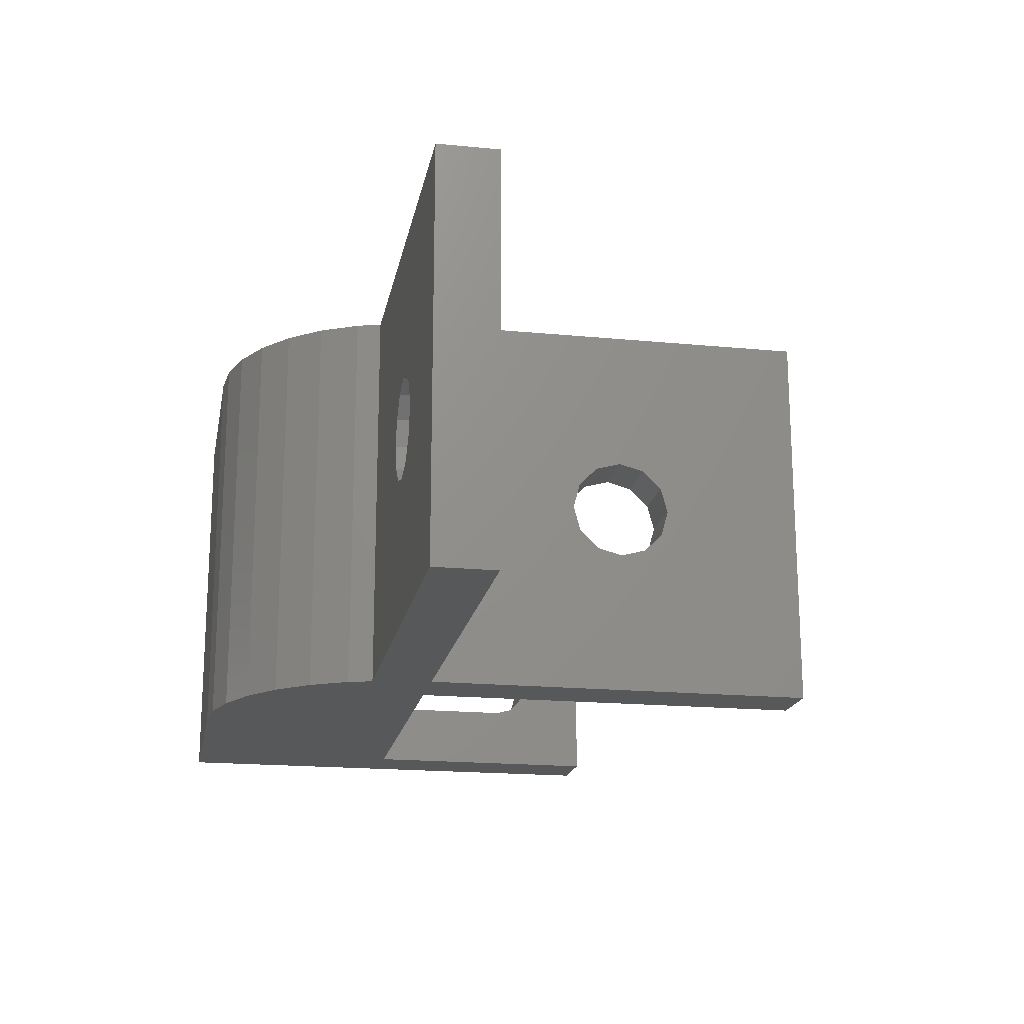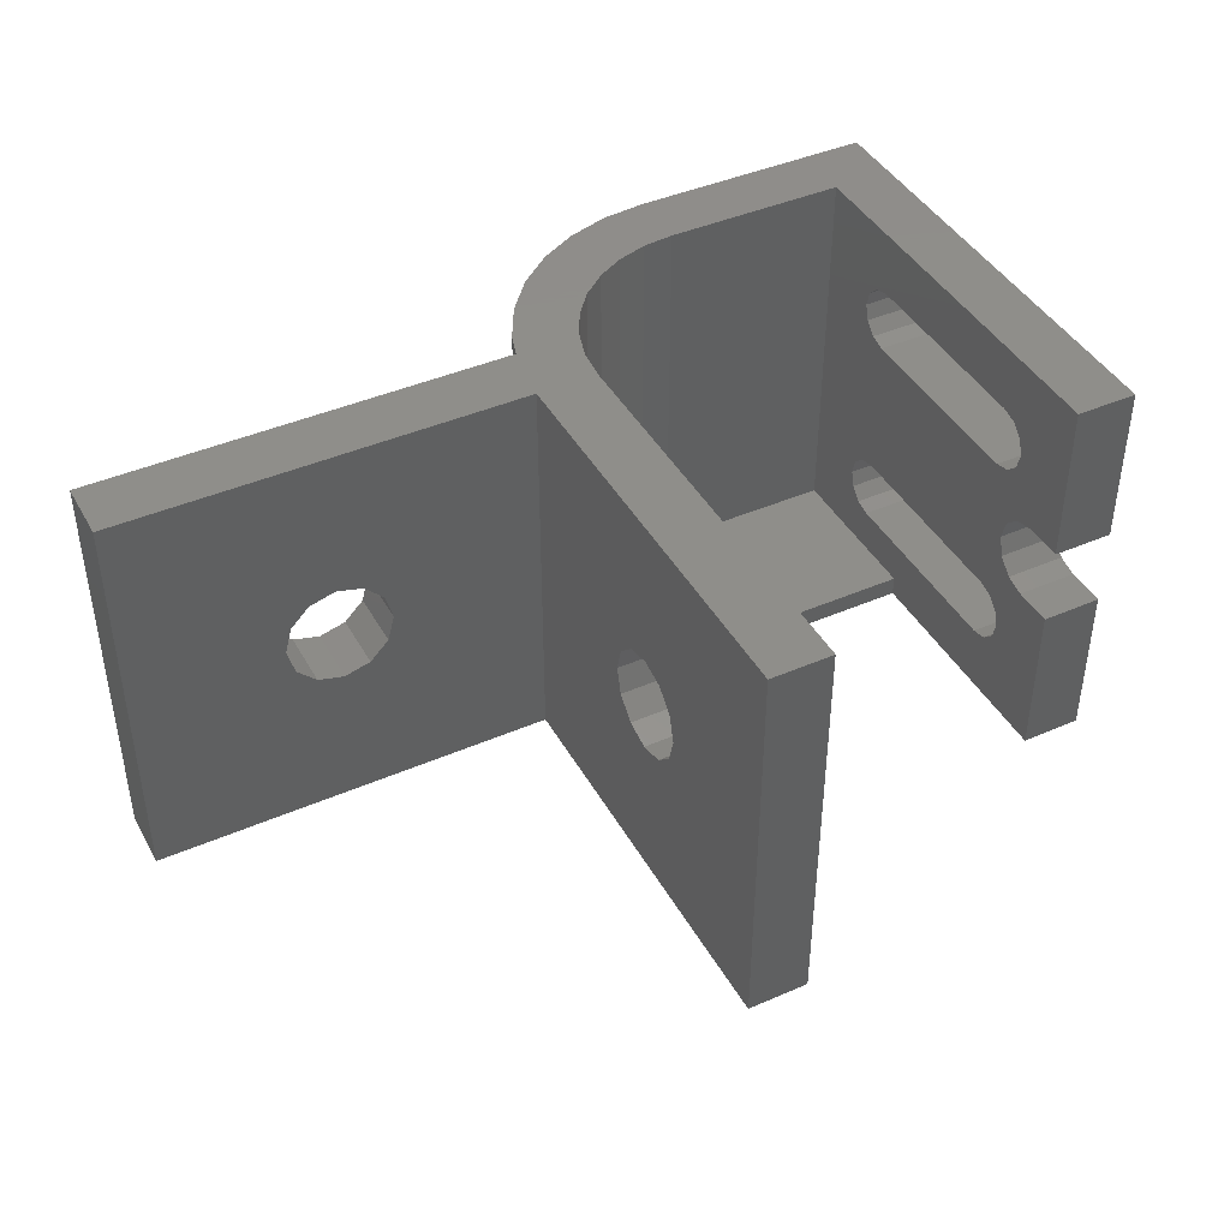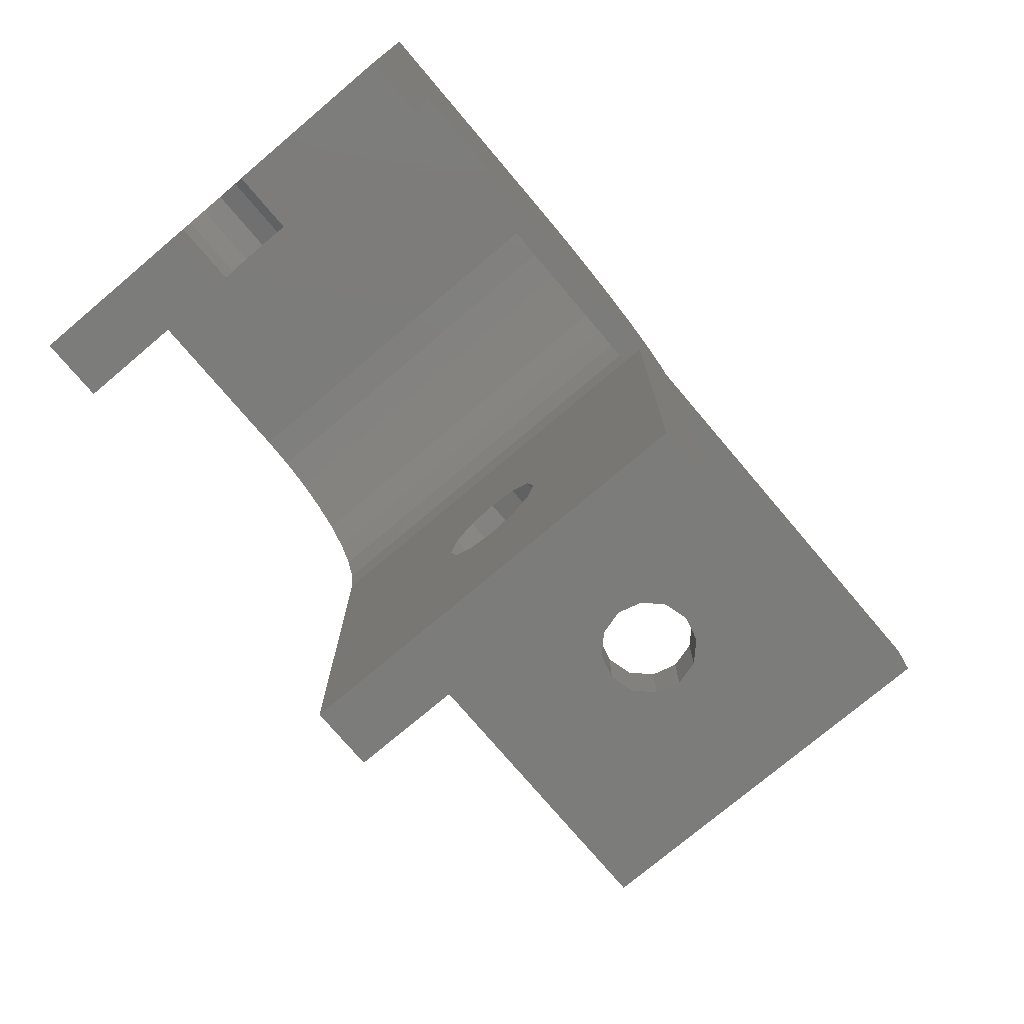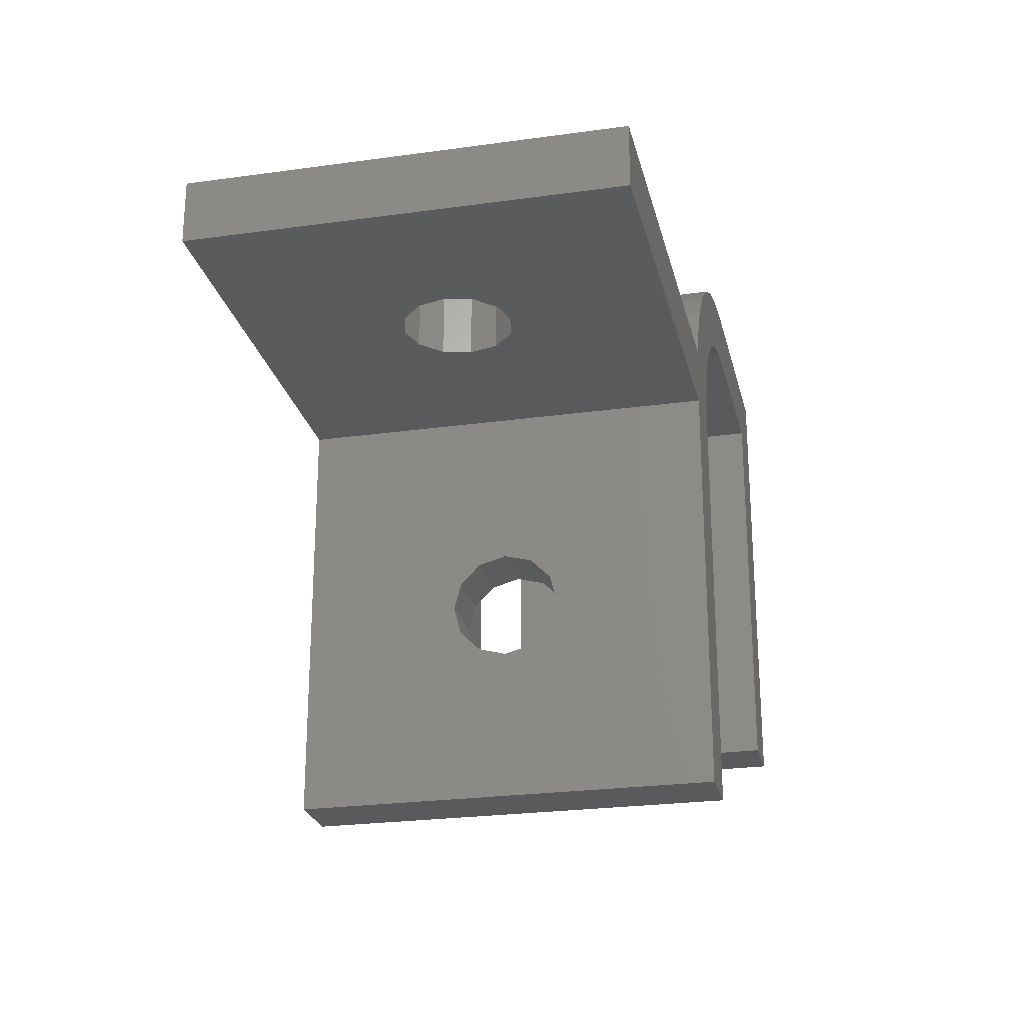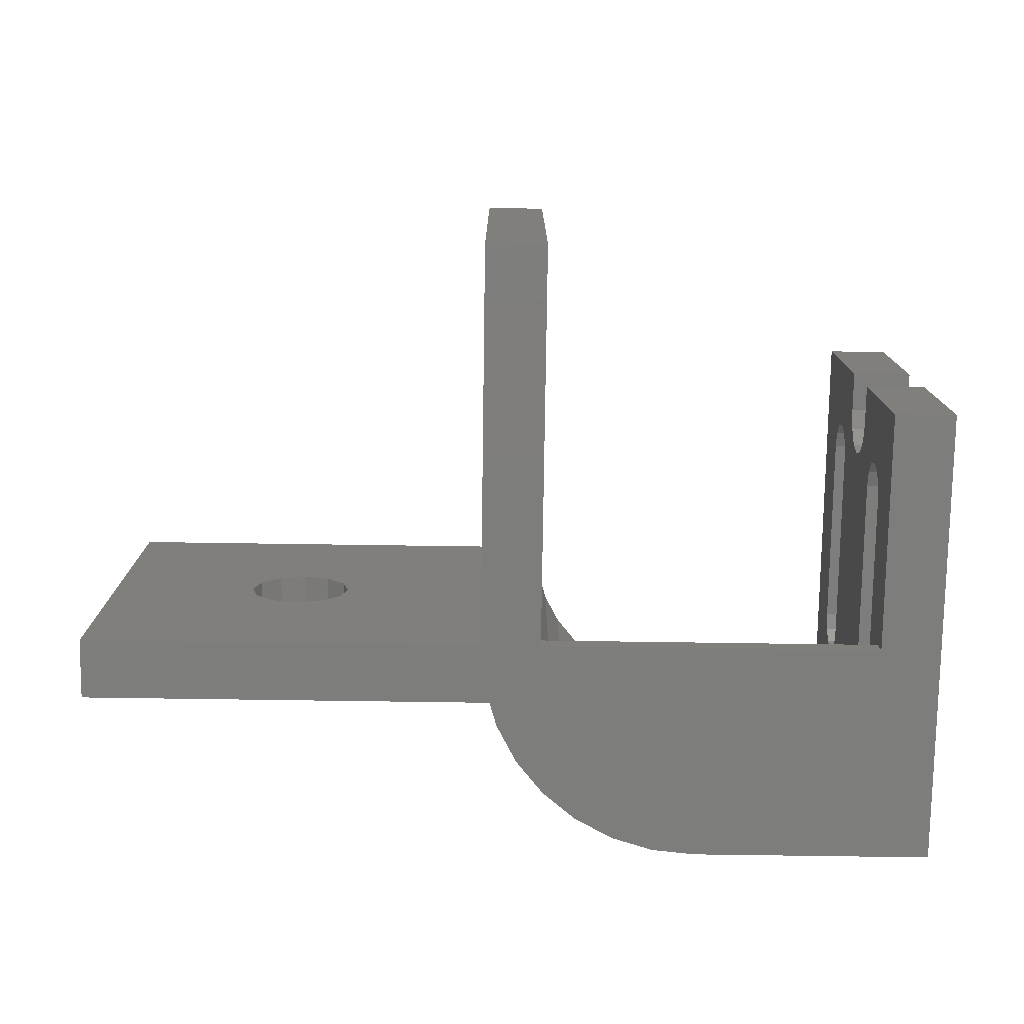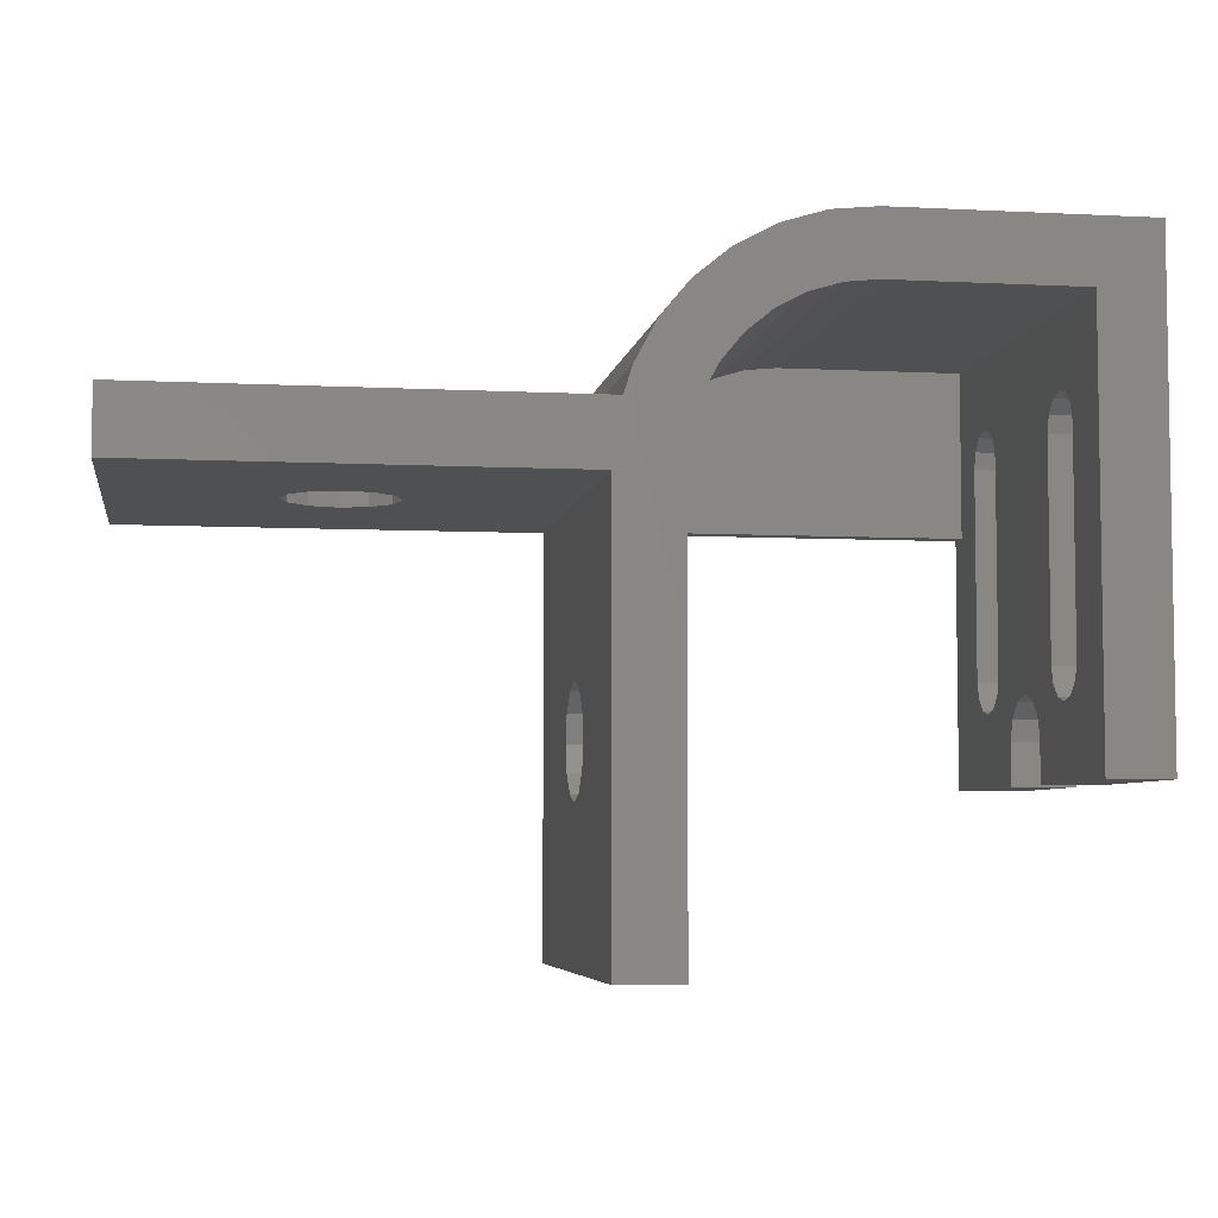
<metadata>
{"format":"stl","ext":"stl","renderer":"f3d","projection":"perspective","resolution":1024,"background":"white","views":[{"elev":-18.6,"azim":-100.5,"up":"+Z"},{"elev":42.7,"azim":-27.4,"up":"+Z"},{"elev":-75.3,"azim":130.2,"up":"+Y"},{"elev":-24.7,"azim":-77.2,"up":"+Y"},{"elev":-76.7,"azim":-0.8,"up":"+Z"},{"elev":-5.5,"azim":-9.1,"up":"+Y"}]}
</metadata>
<code>
# stl→obj: 178 verts, 368 faces
v 0 20 0
v 0 12.4 10
v 0 20 20
v 0 12.05 8.7
v 0 11.1 7.748
v 0 9.8 7.4
v 0 0 0
v 0 7.548 8.7
v 0 7.2 10
v 0 8.5 7.748
v 0 12.05 11.3
v 0 11.1 12.25
v 0 9.8 12.6
v 0 0 20
v 0 8.5 12.25
v 0 7.548 11.3
v -20 23 20
v 0.4704 23 20
v -20 20 20
v 23 31 20
v 20 28 20
v 23 8 20
v 11 31 20
v 11 28 20
v 9.439 27.85 20
v 8.854 30.79 20
v 7.939 27.39 20
v 6.79 30.16 20
v 6.555 26.65 20
v 4.889 29.15 20
v 5.343 25.66 20
v 3.222 27.78 20
v 4.348 24.44 20
v 1.854 26.11 20
v 3.609 23.06 20
v 0.8373 24.21 20
v 3.154 21.56 20
v 3 20 20
v 3 0 20
v 20 8 20
v 3 12.4 10
v 3 20 1
v 3 12.05 8.7
v 3 12.05 11.3
v 3 11.1 12.25
v 3 9.8 12.6
v 3 7.548 11.3
v 3 7.2 10
v 3 8.5 12.25
v 3 11.1 7.748
v 3 20 0
v 3 9.8 7.4
v 3 0 0
v 3 8.5 7.748
v 3 7.548 8.7
v -10 23 12.6
v -8.7 23 12.25
v -7.748 23 11.3
v -7.4 23 10
v 0.4704 23 0
v -8.7 23 7.748
v -10 23 7.4
v -7.748 23 8.7
v -11.3 23 12.25
v -12.25 23 11.3
v -12.6 23 10
v -20 23 0
v -12.25 23 8.7
v -11.3 23 7.748
v 0.8373 24.21 0
v 1.854 26.11 0
v -20 20 0
v 20 20 0
v 23 8 0
v 20 8 0
v 23 31 0
v 11 31 0
v 8.854 30.79 0
v 6.79 30.16 0
v 4.889 29.15 0
v 3.222 27.78 0
v 11 20 1
v 20 20 1
v 9.439 27.85 1
v 11 28 1
v 7.939 27.39 1
v 6.555 26.65 1
v 5.343 25.66 1
v 4.348 24.44 1
v 3.609 23.06 1
v 3.154 21.56 1
v -10 20 12.6
v -11.3 20 12.25
v -12.25 20 11.3
v -12.6 20 10
v -11.3 20 7.748
v -10 20 7.4
v -12.25 20 8.7
v -8.7 20 12.25
v -7.748 20 11.3
v -7.4 20 10
v -7.748 20 8.7
v -8.7 20 7.748
v 20 13 3.15
v 20 11.61 5.55
v 20 10 8
v 20 11 8.268
v 20 11.4 4.75
v 20 11.61 3.95
v 20 12.2 3.364
v 20 8 8
v 20 24.39 14.45
v 20 28 1
v 20 24.39 5.55
v 20 24.6 15.25
v 20 23.8 6.136
v 20 23.8 13.86
v 20 23 6.35
v 20 23 13.65
v 20 12 10
v 20 13 6.35
v 20 12.2 6.136
v 20 13 13.65
v 20 11.73 11
v 20 11.73 9
v 20 24.6 4.75
v 20 24.39 3.95
v 20 23.8 3.364
v 20 23 3.15
v 20 24.39 16.05
v 20 23.8 16.64
v 20 23 16.85
v 20 13 16.85
v 20 11.61 14.45
v 20 10 12
v 20 11.4 15.25
v 20 8 12
v 20 12.2 16.64
v 20 11.61 16.05
v 20 11 11.73
v 20 12.2 13.86
v 23 24.39 5.55
v 23 24.39 14.45
v 23 24.6 4.75
v 23 23.8 13.86
v 23 23.8 6.136
v 23 23 13.65
v 23 23 6.35
v 23 12 10
v 23 13 13.65
v 23 11 11.73
v 23 12.2 13.86
v 23 13 6.35
v 23 11.73 9
v 23 11.73 11
v 23 11.61 14.45
v 23 10 12
v 23 11.4 15.25
v 23 24.6 15.25
v 23 24.39 16.05
v 23 23.8 16.64
v 23 23 16.85
v 23 11.61 16.05
v 23 13 16.85
v 23 12.2 16.64
v 23 8 12
v 23 24.39 3.95
v 23 23.8 3.364
v 23 23 3.15
v 23 13 3.15
v 23 11.61 5.55
v 23 10 8
v 23 11.4 4.75
v 23 8 8
v 23 12.2 3.364
v 23 11.61 3.95
v 23 11 8.268
v 23 12.2 6.136
f 1 2 3
f 1 4 2
f 1 5 4
f 1 6 5
f 7 6 1
f 8 7 9
f 10 7 8
f 6 7 10
f 11 3 2
f 12 3 11
f 13 3 12
f 14 13 15
f 14 9 7
f 13 14 3
f 16 14 15
f 9 14 16
f 17 3 18
f 3 17 19
f 20 21 22
f 23 21 20
f 23 24 21
f 23 25 24
f 26 25 23
f 26 27 25
f 28 27 26
f 28 29 27
f 30 29 28
f 29 30 31
f 32 31 30
f 31 32 33
f 34 33 32
f 33 34 35
f 36 35 34
f 18 35 36
f 35 18 37
f 3 37 18
f 37 3 38
f 38 3 39
f 39 3 14
f 22 21 40
f 41 42 38
f 43 42 41
f 38 44 41
f 38 45 44
f 38 46 45
f 39 46 38
f 47 39 48
f 49 39 47
f 46 39 49
f 50 42 43
f 42 50 51
f 52 51 50
f 53 52 54
f 53 48 39
f 52 53 51
f 55 53 54
f 48 53 55
f 18 56 17
f 18 57 56
f 18 58 57
f 18 59 58
f 60 59 18
f 61 60 62
f 63 60 61
f 59 60 63
f 64 17 56
f 65 17 64
f 66 17 65
f 67 66 68
f 67 62 60
f 66 67 17
f 69 67 68
f 62 67 69
f 1 51 53
f 60 51 1
f 70 51 60
f 1 53 7
f 51 70 71
f 67 1 72
f 1 67 60
f 73 74 75
f 74 73 76
f 73 77 76
f 51 77 73
f 77 51 78
f 78 51 79
f 79 51 80
f 80 51 81
f 81 51 71
f 7 39 14
f 39 7 53
f 5 52 50
f 52 5 6
f 4 41 2
f 41 4 43
f 5 43 4
f 43 5 50
f 55 9 48
f 9 55 8
f 10 55 54
f 55 10 8
f 13 45 46
f 45 13 12
f 6 54 52
f 54 6 10
f 48 16 47
f 16 48 9
f 16 49 47
f 49 16 15
f 15 46 49
f 46 15 13
f 11 45 12
f 45 11 44
f 2 44 11
f 44 2 41
f 51 82 42
f 73 82 51
f 82 73 83
f 79 30 28
f 30 79 80
f 60 36 70
f 36 60 18
f 77 26 23
f 26 77 78
f 70 34 71
f 34 70 36
f 80 32 30
f 32 80 81
f 78 28 26
f 28 78 79
f 71 32 81
f 32 71 34
f 84 82 85
f 86 82 84
f 87 82 86
f 88 82 87
f 89 82 88
f 90 82 89
f 91 82 90
f 82 91 42
f 87 27 29
f 27 87 86
f 37 90 35
f 90 37 91
f 84 24 25
f 24 84 85
f 35 89 33
f 89 35 90
f 88 29 31
f 29 88 87
f 86 25 27
f 25 86 84
f 33 88 31
f 88 33 89
f 38 91 37
f 91 38 42
f 72 17 67
f 17 72 19
f 19 92 3
f 19 93 92
f 19 94 93
f 19 95 94
f 72 95 19
f 96 72 97
f 98 72 96
f 95 72 98
f 99 3 92
f 100 3 99
f 101 3 100
f 1 101 102
f 1 97 72
f 101 1 3
f 103 1 102
f 97 1 103
f 102 59 63
f 59 102 101
f 95 68 66
f 68 95 98
f 62 103 61
f 103 62 97
f 103 63 61
f 63 103 102
f 92 57 99
f 57 92 56
f 93 56 92
f 56 93 64
f 94 66 65
f 66 94 95
f 69 97 62
f 97 69 96
f 98 69 68
f 69 98 96
f 93 65 64
f 65 93 94
f 100 57 58
f 57 100 99
f 101 58 59
f 58 101 100
f 73 104 83
f 75 104 73
f 105 106 107
f 75 108 109
f 104 75 110
f 75 109 110
f 108 75 111
f 108 111 106
f 112 113 114
f 113 112 115
f 116 112 114
f 116 117 112
f 118 117 116
f 118 119 117
f 120 118 121
f 118 120 119
f 107 121 122
f 119 120 123
f 124 123 120
f 121 125 120
f 107 122 105
f 106 105 108
f 121 107 125
f 114 113 126
f 113 127 126
f 113 128 127
f 113 129 128
f 83 129 113
f 129 83 104
f 113 115 21
f 130 21 115
f 131 21 130
f 132 21 131
f 133 21 132
f 134 135 136
f 137 136 135
f 40 136 137
f 133 40 21
f 138 40 133
f 139 40 138
f 136 40 139
f 140 123 124
f 123 140 141
f 141 140 134
f 135 134 140
f 142 76 143
f 76 142 144
f 145 142 143
f 145 146 142
f 147 146 145
f 147 148 146
f 149 147 150
f 147 149 148
f 151 150 152
f 148 149 153
f 154 153 149
f 150 155 149
f 151 152 156
f 157 156 158
f 150 151 155
f 143 20 159
f 20 160 159
f 20 161 160
f 20 162 161
f 22 162 20
f 156 157 151
f 22 158 163
f 162 22 164
f 22 165 164
f 22 163 165
f 158 22 166
f 158 166 157
f 20 143 76
f 167 76 144
f 168 76 167
f 169 76 168
f 74 169 170
f 171 172 173
f 174 173 172
f 74 173 174
f 169 74 76
f 175 74 170
f 176 74 175
f 173 74 176
f 177 153 154
f 153 177 178
f 178 177 171
f 172 171 177
f 85 21 24
f 21 85 113
f 137 22 40
f 22 137 166
f 75 174 111
f 174 75 74
f 119 150 147
f 150 119 123
f 133 162 164
f 162 133 132
f 117 143 112
f 143 117 145
f 132 161 162
f 161 132 131
f 117 147 145
f 147 117 119
f 152 134 156
f 134 152 141
f 139 165 163
f 165 139 138
f 138 164 165
f 164 138 133
f 115 160 130
f 160 115 159
f 130 161 131
f 161 130 160
f 112 159 115
f 159 112 143
f 158 139 163
f 139 158 136
f 156 136 158
f 136 156 134
f 123 152 150
f 152 123 141
f 176 108 173
f 108 176 109
f 129 170 169
f 170 129 104
f 121 148 153
f 148 121 118
f 127 144 126
f 144 127 167
f 173 105 171
f 105 173 108
f 104 175 170
f 175 104 110
f 175 109 176
f 109 175 110
f 122 153 178
f 153 122 121
f 118 146 148
f 146 118 116
f 126 142 114
f 142 126 144
f 128 169 168
f 169 128 129
f 171 122 178
f 122 171 105
f 114 146 116
f 146 114 142
f 128 167 127
f 167 128 168
f 107 172 177
f 172 107 106
f 137 157 166
f 157 137 135
f 120 155 124
f 155 120 149
f 107 154 125
f 154 107 177
f 106 174 172
f 174 106 111
f 135 151 157
f 151 135 140
f 124 151 140
f 151 124 155
f 125 149 120
f 149 125 154
f 76 23 20
f 23 76 77
f 85 83 113
f 83 85 82

</code>
